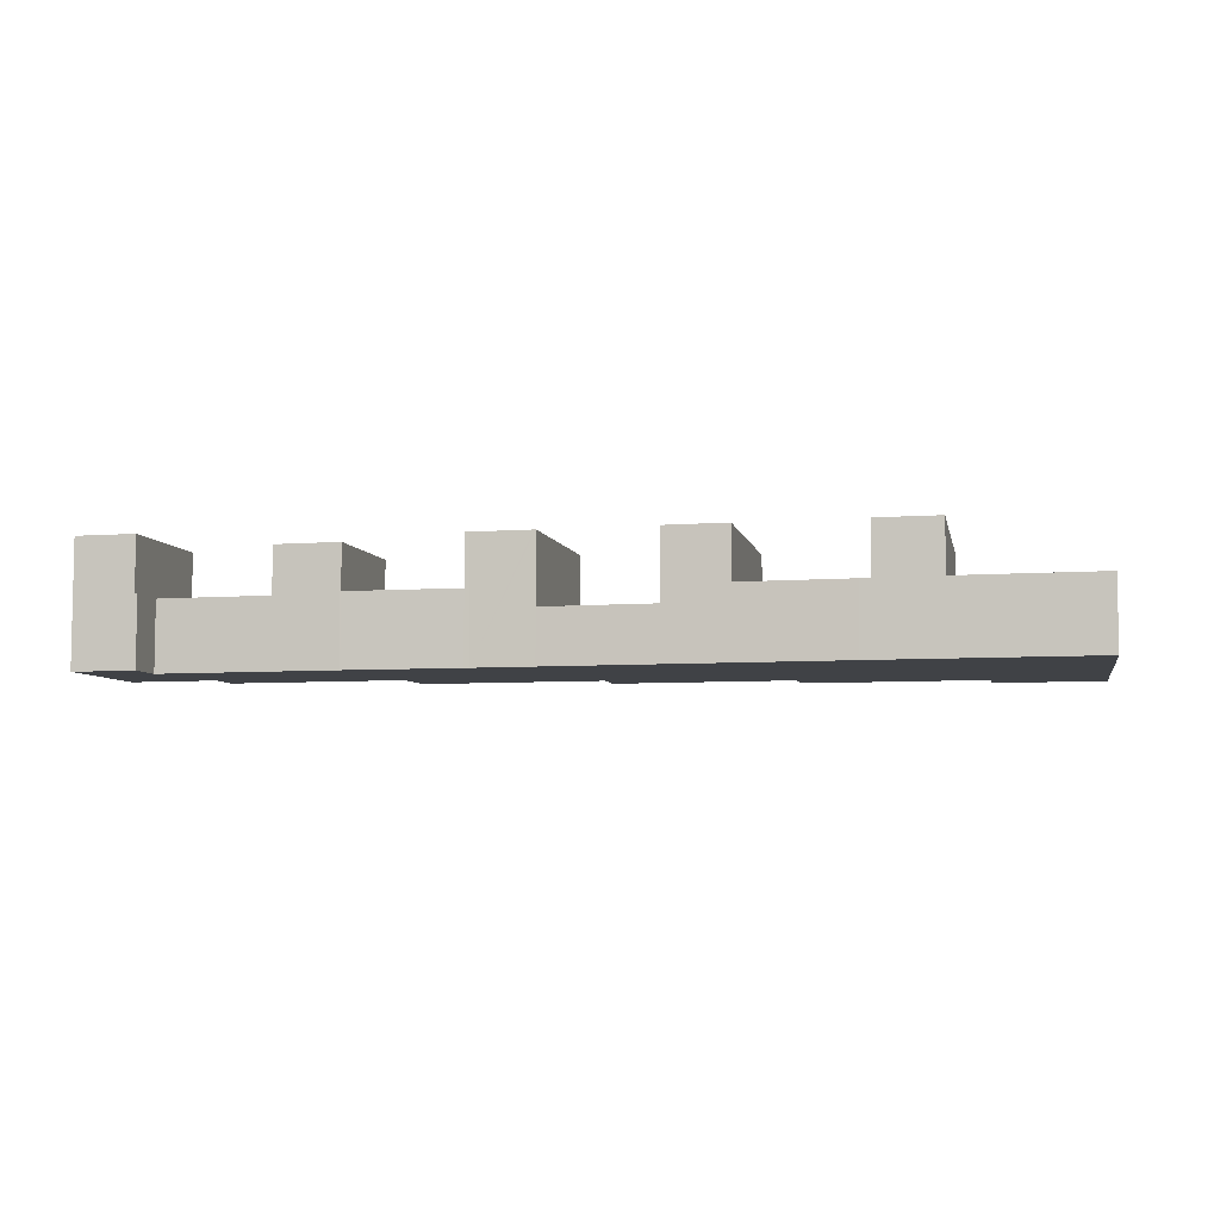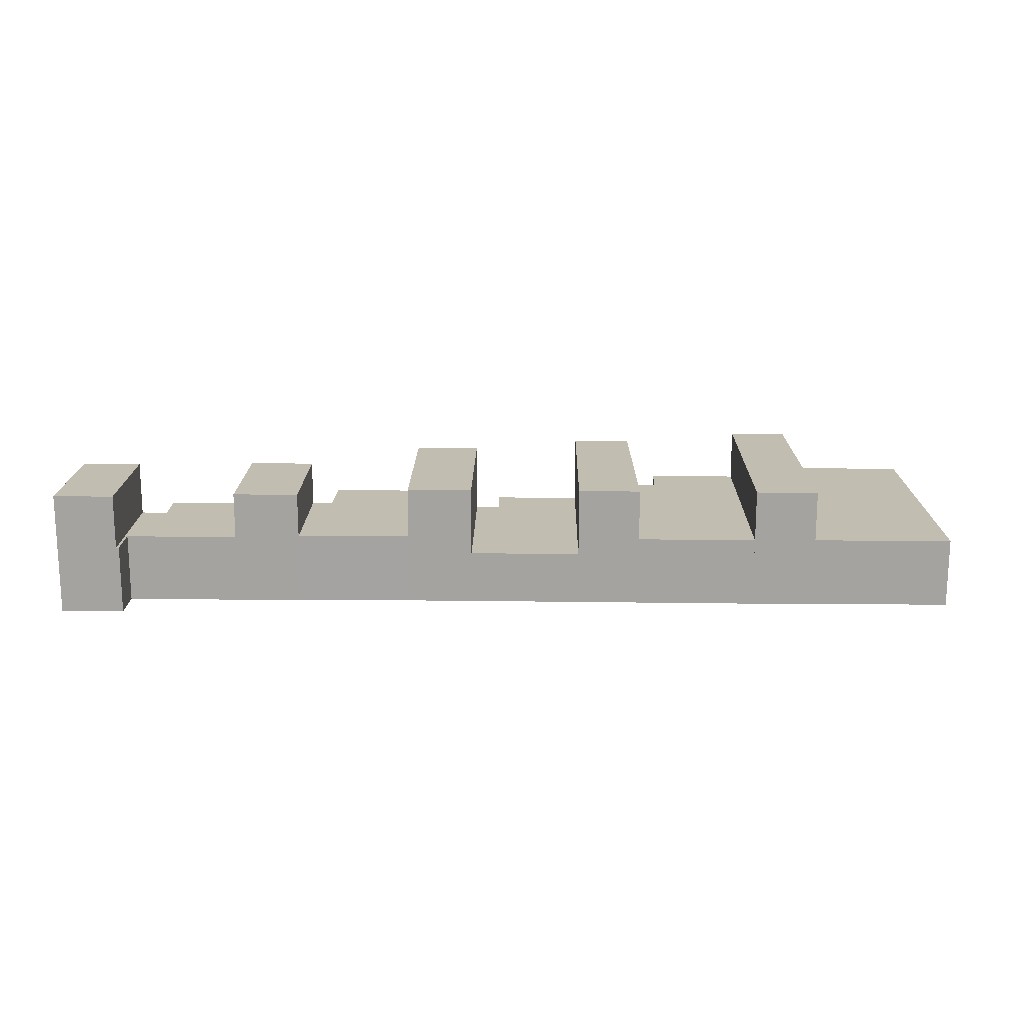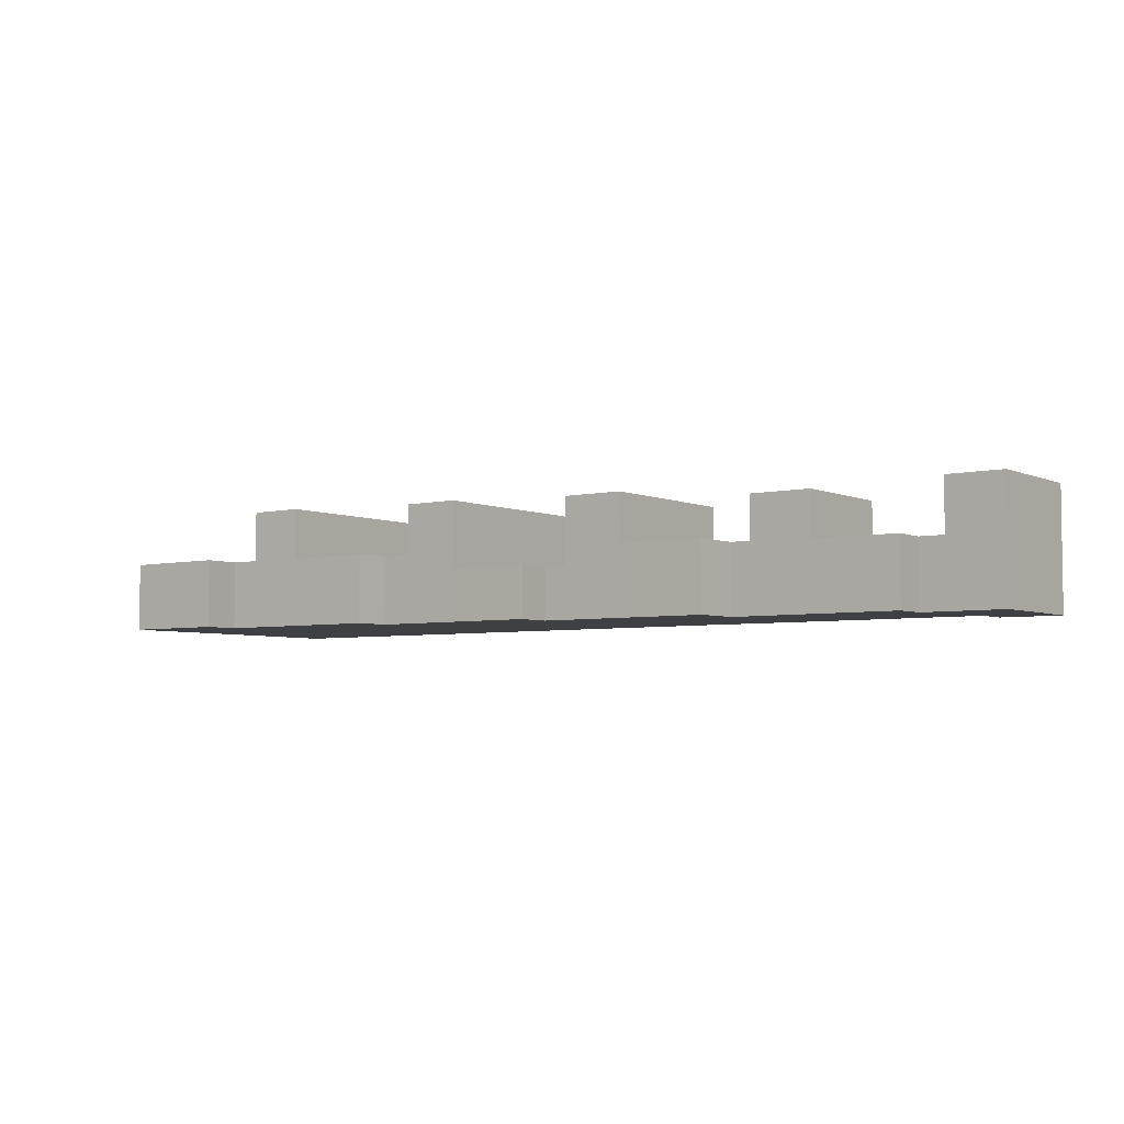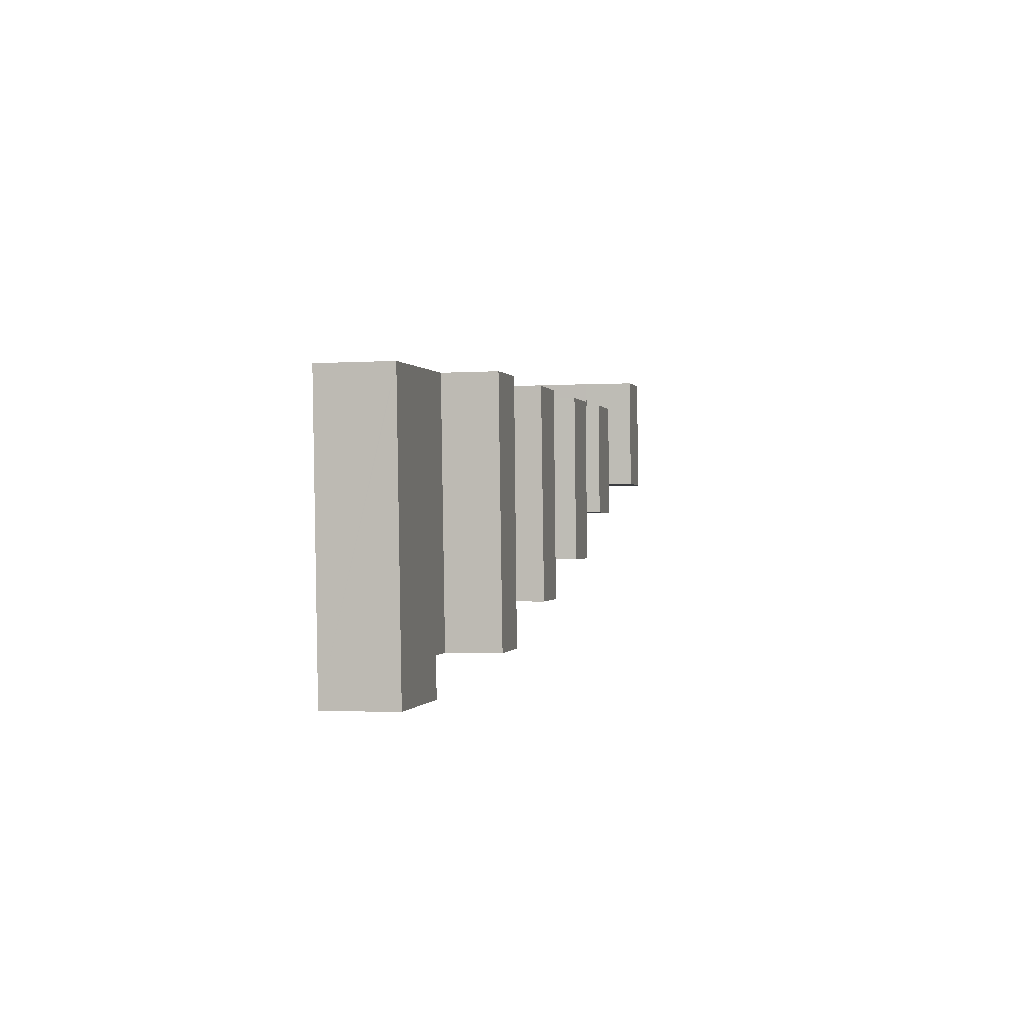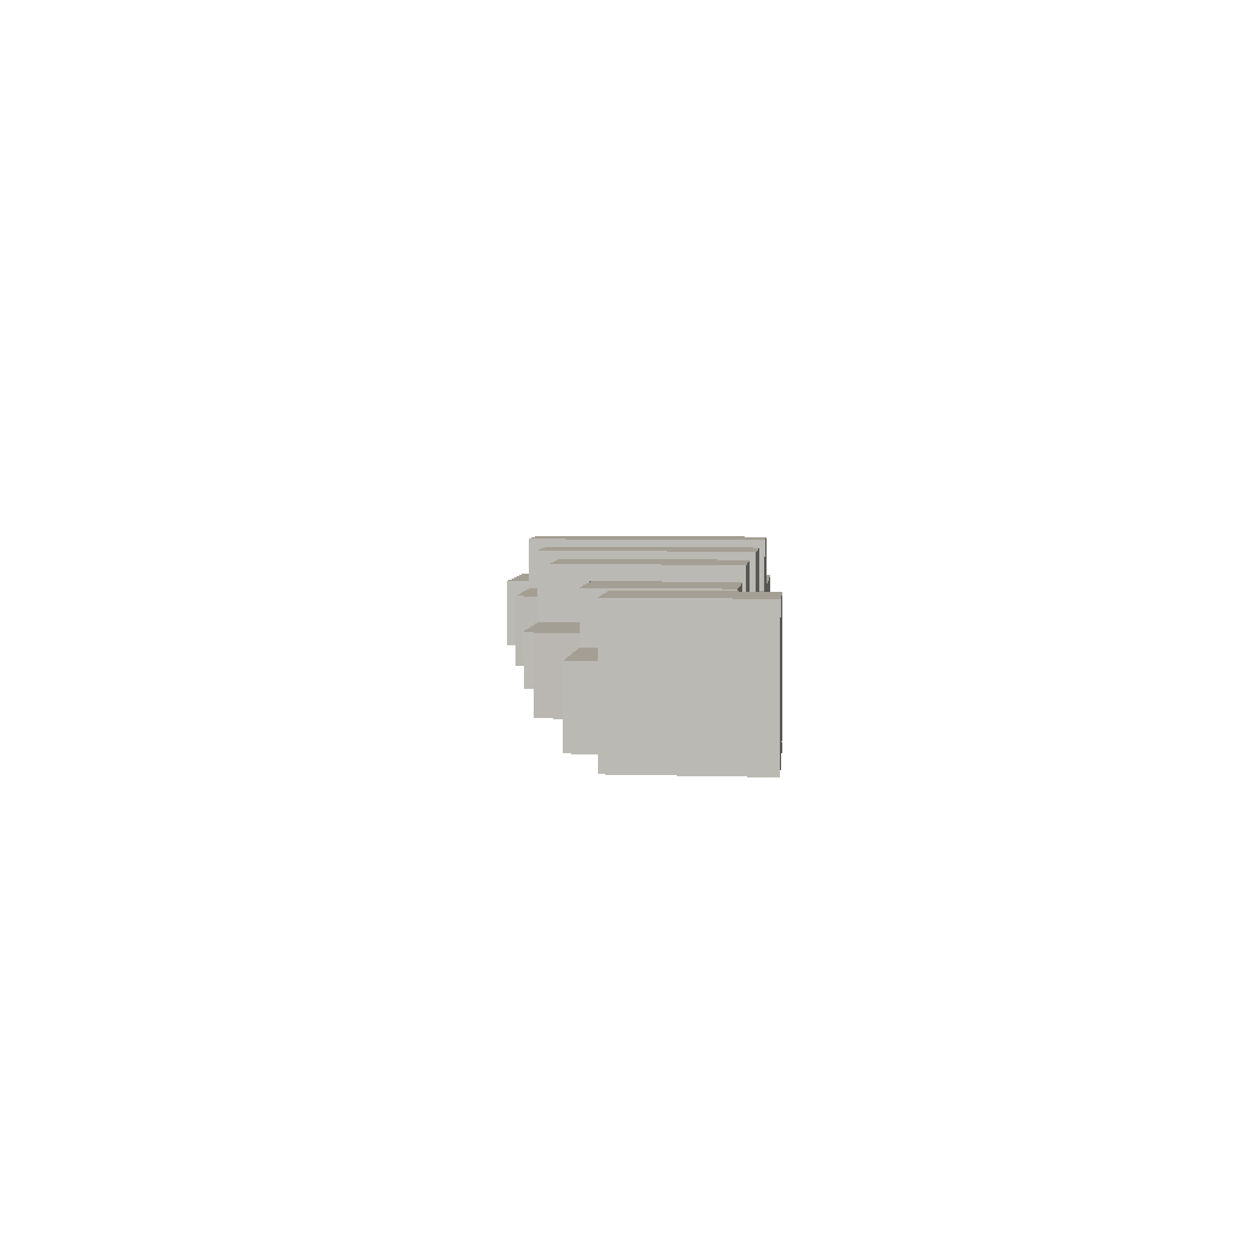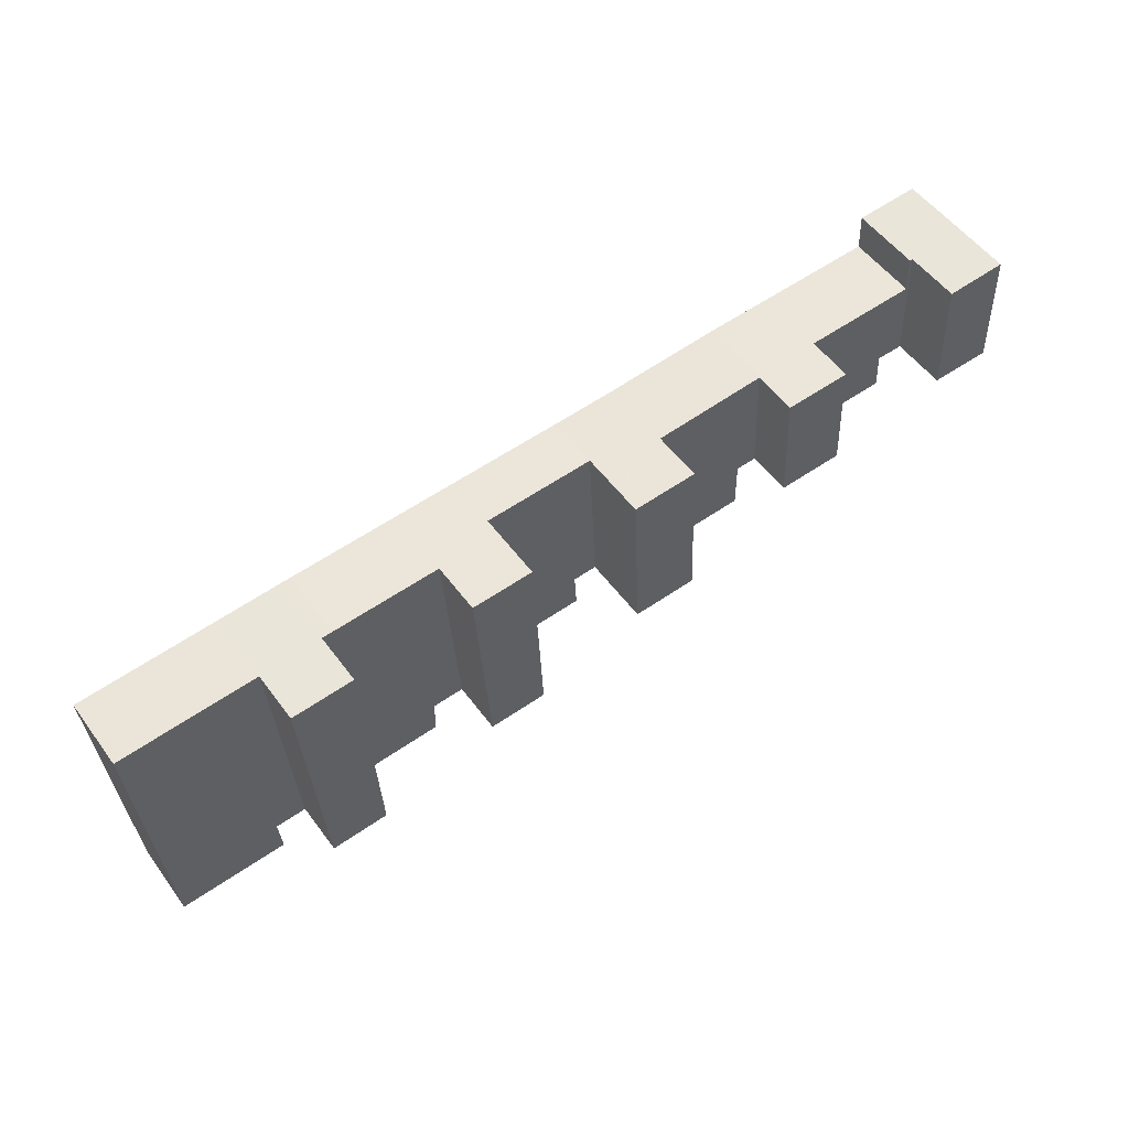
<metadata>
{"format":"obj","ext":"obj","renderer":"f3d","projection":"perspective","resolution":1024,"background":"white","views":[{"elev":-6.4,"azim":15.3,"up":"+Y"},{"elev":16.9,"azim":3.7,"up":"+Y"},{"elev":-4.7,"azim":-141.0,"up":"+Y"},{"elev":-2.5,"azim":102.5,"up":"+Z"},{"elev":5.6,"azim":-81.5,"up":"+Y"},{"elev":53.9,"azim":144.3,"up":"+Z"}]}
</metadata>
<code>
v  21.77 2.525 2.24
v  22.42 2.525 -5.278
v  21.27 2.525 -5.238
v  25.68 2.525 -6.742
v  26.11 2.525 2.081
v  25.72 2.525 2.1
v  22.42 2.525 -6.609
v  21.77 -1.372e-16 2.24
v  25.72 -1.286e-16 2.1
v  26.11 -1.274e-16 2.081
v  25.68 4.128e-16 -6.742
v  22.42 4.047e-16 -6.609
v  22.42 3.232e-16 -5.278
v  21.27 3.207e-16 -5.238
v  8.731 2.575 -1.57
v  9.48 2.575 -1.625
v  8.729 2.575 -1.602
v  8.944 2.575 2.828
v  12.79 2.575 -3.582
v  12.87 2.575 -1.748
v  13.08 2.575 2.564
v  9.456 2.575 -3.464
v  13.08 -1.57e-16 2.564
v  12.87 1.07e-16 -1.748
v  12.79 2.193e-16 -3.582
v  9.456 2.121e-16 -3.464
v  9.48 9.95e-17 -1.625
v  8.729 9.809e-17 -1.602
v  8.944 -1.732e-16 2.828
v  8.731 9.613e-17 -1.57
v  27.79 4.395 -6.828
v  26.11 4.395 2.081
v  28.37 4.395 1.973
v  25.68 4.395 -6.742
v  28.37 -1.208e-16 1.973
v  27.79 4.181e-16 -6.828
v  8.944 4.195 2.828
v  6.711 4.195 2.903
v  8.915 4.195 2.83
v  8.731 4.195 -1.57
v  6.547 4.195 2.908
v  6.335 4.195 -1.468
v  6.332 4.195 -1.53
v  8.729 4.195 -1.602
v  6.332 9.369e-17 -1.53
v  6.547 -1.781e-16 2.908
v  6.335 8.989e-17 -1.468
v  8.915 -1.733e-16 2.83
v  6.711 -1.778e-16 2.903
v  15.25 4.395 -1.849
v  15.4 4.395 2.466
v  15.46 4.395 2.464
v  12.87 4.395 -1.748
v  12.79 4.395 -3.582
v  15.16 4.395 -3.662
v  13.26 4.395 2.553
v  13.08 4.395 2.564
v  13.26 -1.563e-16 2.553
v  15.46 -1.509e-16 2.464
v  15.4 -1.51e-16 2.466
v  15.25 1.132e-16 -1.849
v  15.16 2.242e-16 -3.662
v  21.27 4.395 -5.238
v  19.5 4.395 2.321
v  21.77 4.395 2.24
v  19.29 4.395 -2.022
v  19.13 4.395 -5.164
v  19.13 3.162e-16 -5.164
v  19.29 1.238e-16 -2.022
v  19.5 -1.421e-16 2.321
v  15.95 1.915 -5.053
v  19.29 1.915 -2.022
v  19.13 1.915 -5.164
v  19.5 1.915 2.321
v  16.04 1.915 -3.691
v  15.46 1.915 2.464
v  15.25 1.915 -1.849
v  15.16 1.915 -3.662
v  15.95 3.094e-16 -5.053
v  16.04 2.26e-16 -3.691
v  2.186 2.505 -0.037
v  2.434 2.505 3.047
v  3.153 2.505 -0.053
v  2.404 2.505 4.461
v  2.505 2.505 4.456
v  3.077 2.505 -1.328
v  6.332 2.505 -1.53
v  3.071 2.505 -1.431
v  6.335 2.505 -1.468
v  6.547 2.505 2.908
v  2.505 -2.729e-16 4.456
v  2.434 -1.866e-16 3.047
v  3.071 8.762e-17 -1.431
v  3.153 3.245e-18 -0.053
v  2.186 2.266e-18 -0.037
v  3.077 8.132e-17 -1.328
v  2.404 -2.732e-16 4.461
v  2.186 4.484 -0.037
v  0.221 4.484 4.564
v  2.404 4.484 4.461
v  0 4.484 2.746e-16
v  0 0 0
v  0.221 -2.795e-16 4.564
v  28.37 2.535 1.973
v  28.91 2.535 -6.874
v  27.79 2.535 -6.828
v  32.74 2.535 -8.38
v  33.41 2.535 1.62
v  33.42 2.535 1.731
v  28.8 2.535 -8.245
v  32.74 5.131e-16 -8.38
v  33.41 -9.92e-17 1.62
v  33.42 -1.06e-16 1.731
v  28.8 5.049e-16 -8.245
v  28.91 4.209e-16 -6.874
g defaultobject
f 1 2 3
f 2 1 4
f 4 1 5
f 5 1 6
f 4 7 2
f 8 6 1
f 6 8 9
f 6 9 5
f 5 9 10
f 10 4 5
f 4 10 11
f 11 7 4
f 7 11 12
f 13 3 2
f 3 13 14
f 12 2 7
f 2 12 13
f 14 1 3
f 1 14 8
f 14 9 8
f 9 14 10
f 10 14 13
f 10 13 11
f 11 13 12
f 15 16 17
f 16 15 18
f 16 18 19
f 19 18 20
f 20 18 21
f 19 22 16
f 23 20 21
f 20 23 24
f 20 24 19
f 19 24 25
f 25 22 19
f 22 25 26
f 27 17 16
f 17 27 28
f 26 16 22
f 16 26 27
f 28 15 17
f 15 28 18
f 18 28 29
f 29 28 30
f 29 21 18
f 21 29 23
f 27 30 28
f 30 27 29
f 29 27 23
f 23 27 26
f 23 26 25
f 23 25 24
f 31 32 33
f 32 31 34
f 11 32 34
f 32 11 10
f 10 33 32
f 33 10 35
f 35 31 33
f 31 35 36
f 36 34 31
f 34 36 11
f 36 10 11
f 10 36 35
f 37 38 39
f 38 37 40
f 38 40 41
f 41 40 42
f 42 40 43
f 43 40 44
f 45 42 43
f 42 45 41
f 41 45 46
f 46 45 47
f 46 38 41
f 38 46 39
f 39 46 48
f 48 46 49
f 48 37 39
f 37 48 29
f 29 40 37
f 40 29 30
f 40 30 44
f 44 30 28
f 28 43 44
f 43 28 45
f 48 30 29
f 30 48 49
f 30 49 46
f 30 46 47
f 30 47 28
f 28 47 45
f 50 51 52
f 51 50 53
f 53 50 54
f 54 50 55
f 56 53 57
f 53 56 51
f 25 53 54
f 53 25 57
f 57 25 23
f 23 25 24
f 23 56 57
f 56 23 58
f 58 51 56
f 51 58 52
f 52 58 59
f 59 58 60
f 59 50 52
f 50 59 55
f 55 59 61
f 55 61 62
f 62 54 55
f 54 62 25
f 62 24 25
f 24 62 23
f 23 62 58
f 58 62 60
f 60 62 59
f 59 62 61
f 63 64 65
f 64 63 66
f 66 63 67
f 68 66 67
f 66 68 64
f 64 68 69
f 64 69 70
f 70 65 64
f 65 70 8
f 8 63 65
f 63 8 14
f 14 67 63
f 67 14 68
f 69 8 70
f 8 69 14
f 14 69 68
f 71 72 73
f 72 71 74
f 74 71 75
f 74 75 76
f 76 75 77
f 77 75 78
f 62 77 78
f 77 62 76
f 76 62 61
f 76 61 59
f 79 75 71
f 75 79 80
f 59 74 76
f 74 59 70
f 70 72 74
f 72 70 69
f 72 69 73
f 73 69 68
f 68 71 73
f 71 68 79
f 80 78 75
f 78 80 62
f 61 70 59
f 70 61 69
f 69 61 62
f 69 62 80
f 69 80 68
f 68 80 79
f 81 82 83
f 82 81 84
f 82 84 85
f 86 87 88
f 87 86 83
f 87 83 89
f 89 83 90
f 90 83 82
f 46 89 90
f 89 46 47
f 89 47 87
f 87 47 45
f 91 82 85
f 82 91 92
f 45 88 87
f 88 45 93
f 94 81 83
f 81 94 95
f 93 86 88
f 86 93 83
f 83 93 94
f 94 93 96
f 95 84 81
f 84 95 97
f 97 85 84
f 85 97 91
f 92 90 82
f 90 92 46
f 47 93 45
f 93 47 46
f 93 46 96
f 96 46 94
f 94 46 95
f 95 46 92
f 95 92 97
f 97 92 91
f 98 99 100
f 99 98 101
f 102 99 101
f 99 102 103
f 103 100 99
f 100 103 97
f 97 98 100
f 98 97 95
f 95 101 98
f 101 95 102
f 95 103 102
f 103 95 97
f 104 105 106
f 105 104 107
f 107 104 108
f 108 104 109
f 107 110 105
f 108 111 107
f 111 108 109
f 111 109 112
f 112 109 113
f 111 110 107
f 110 111 114
f 115 106 105
f 106 115 36
f 114 105 110
f 105 114 115
f 36 104 106
f 104 36 35
f 35 109 104
f 109 35 113
f 35 115 113
f 115 35 36
f 112 114 111
f 114 112 113
f 114 113 115

</code>
